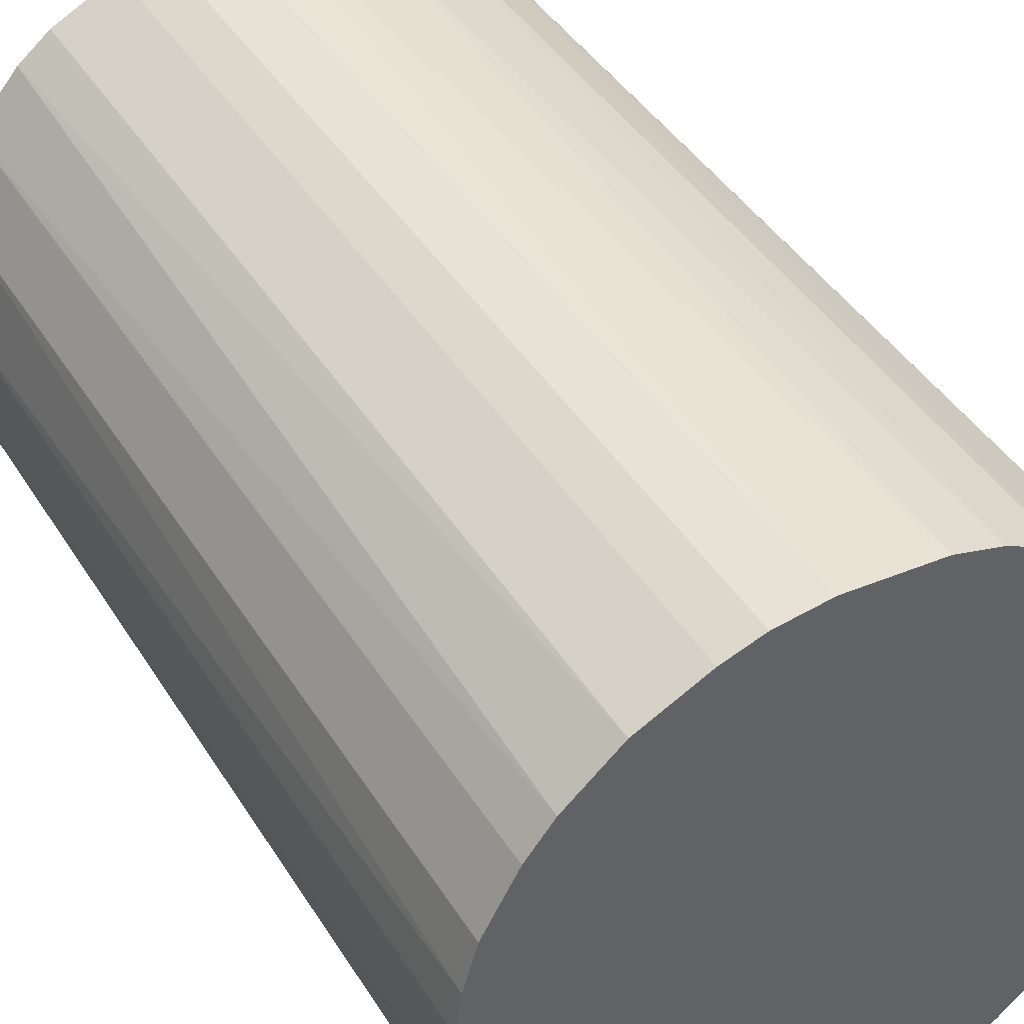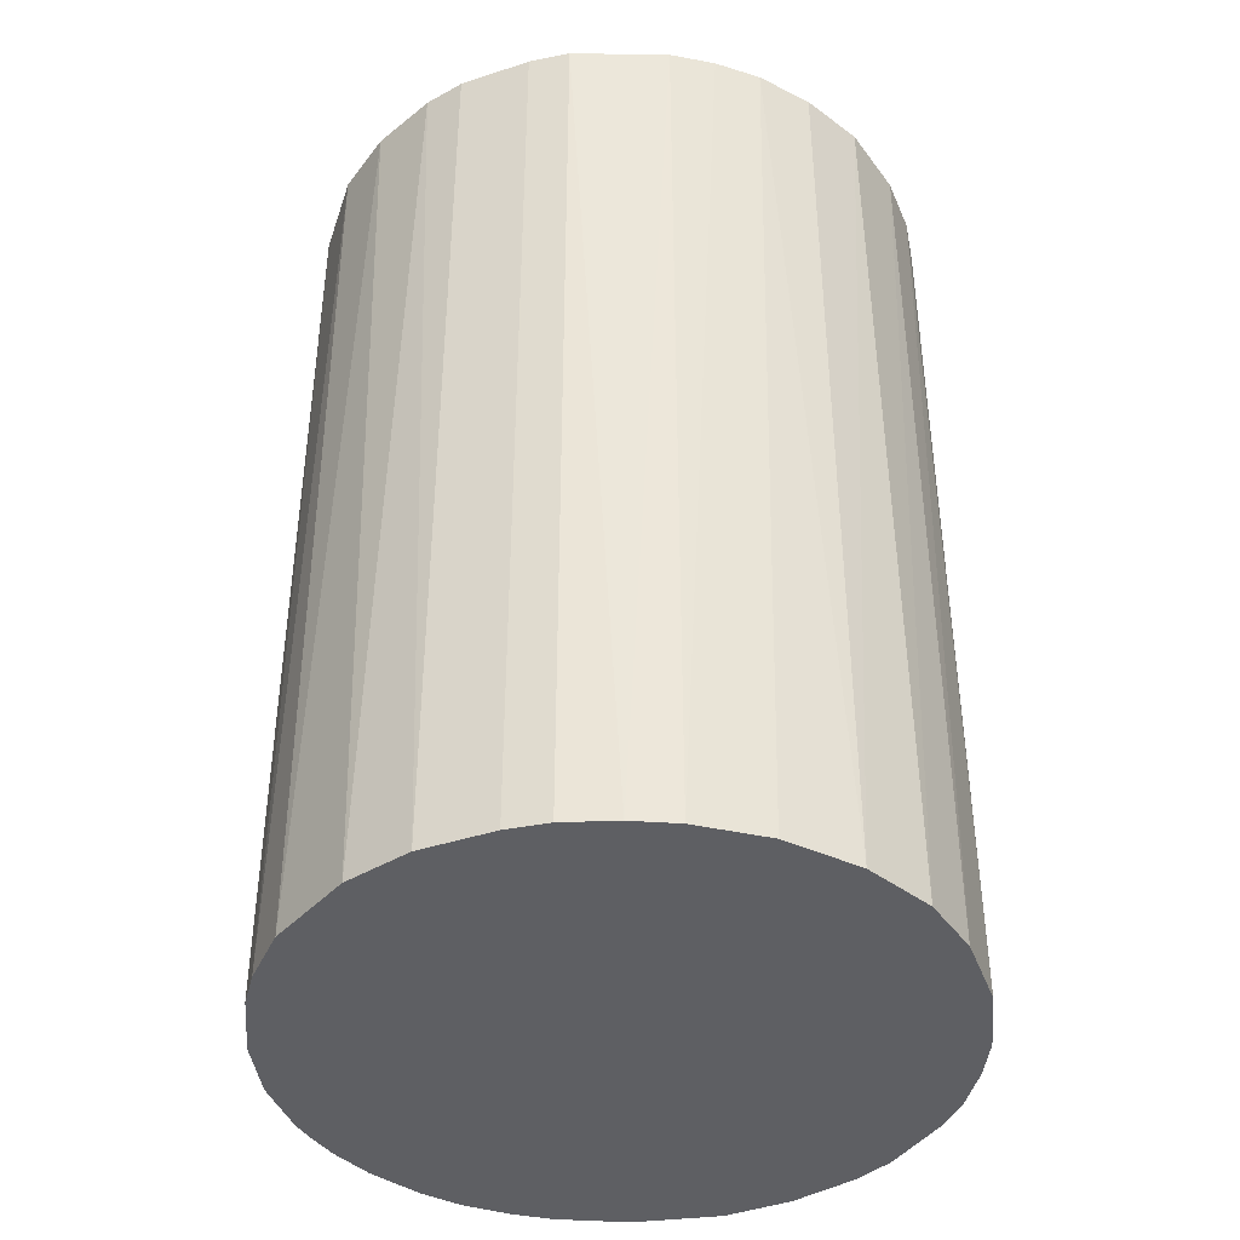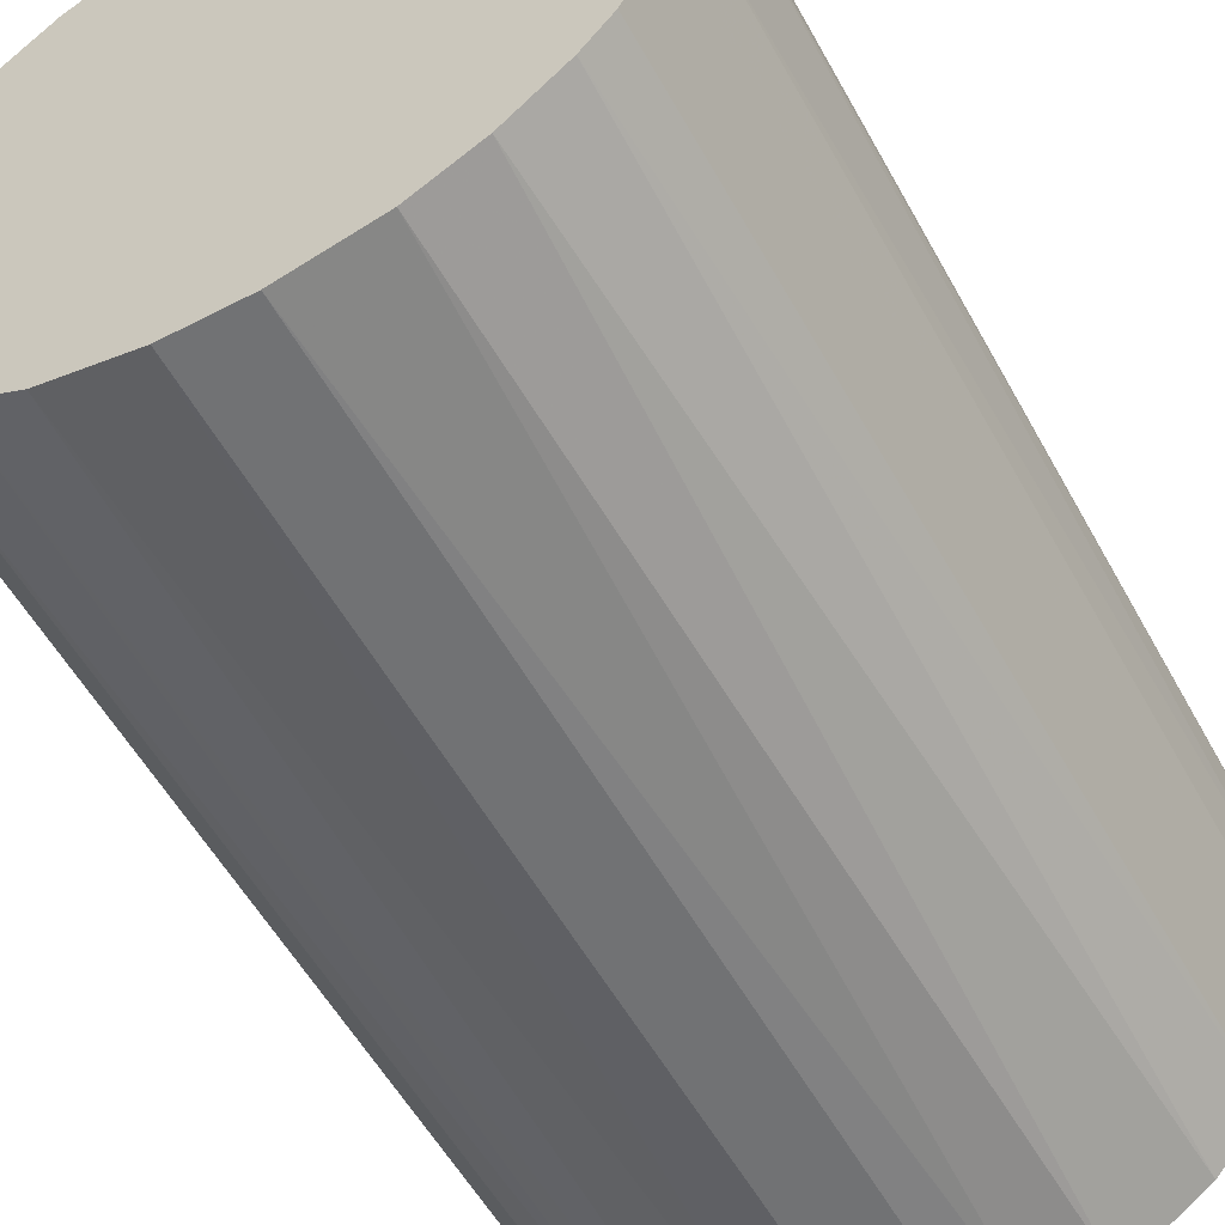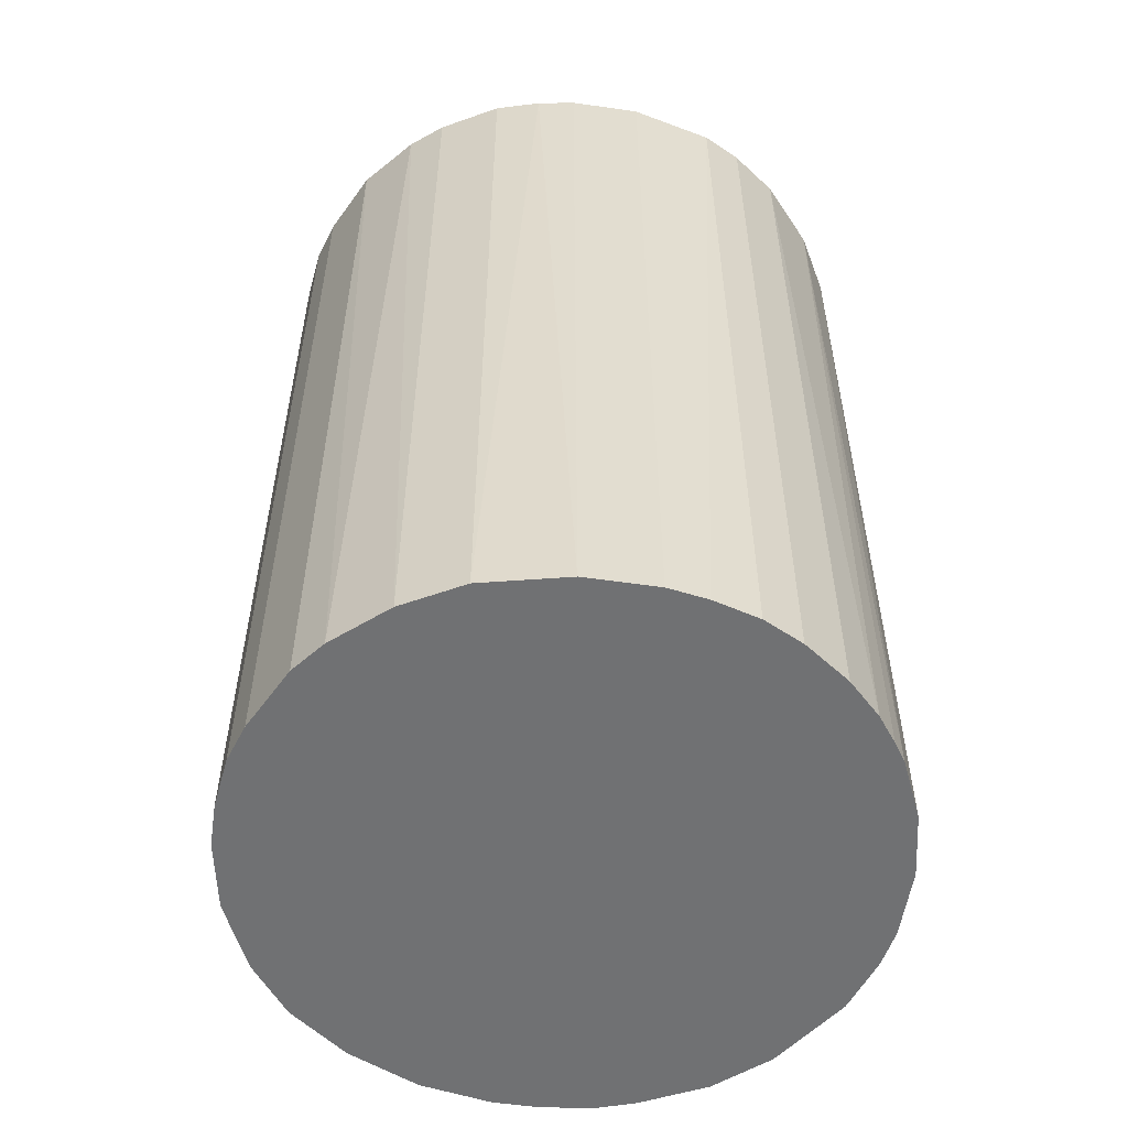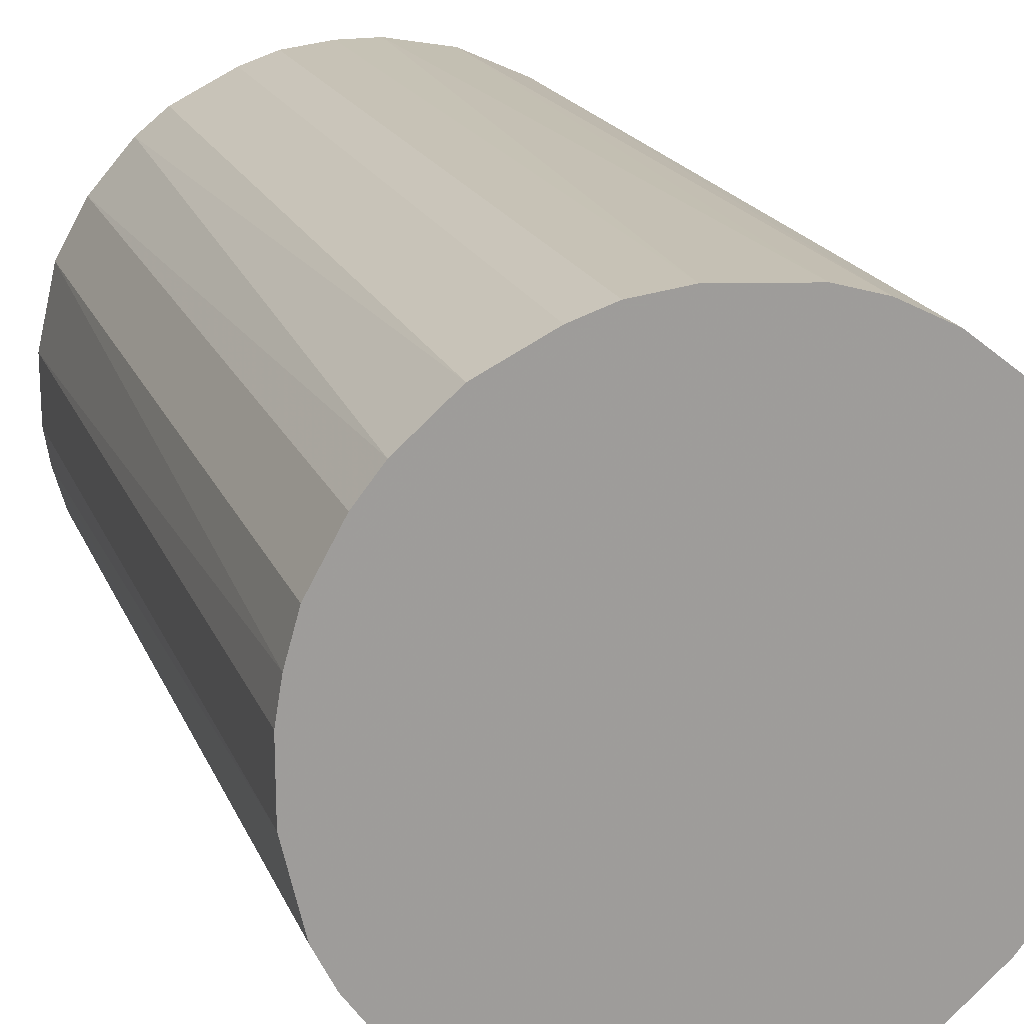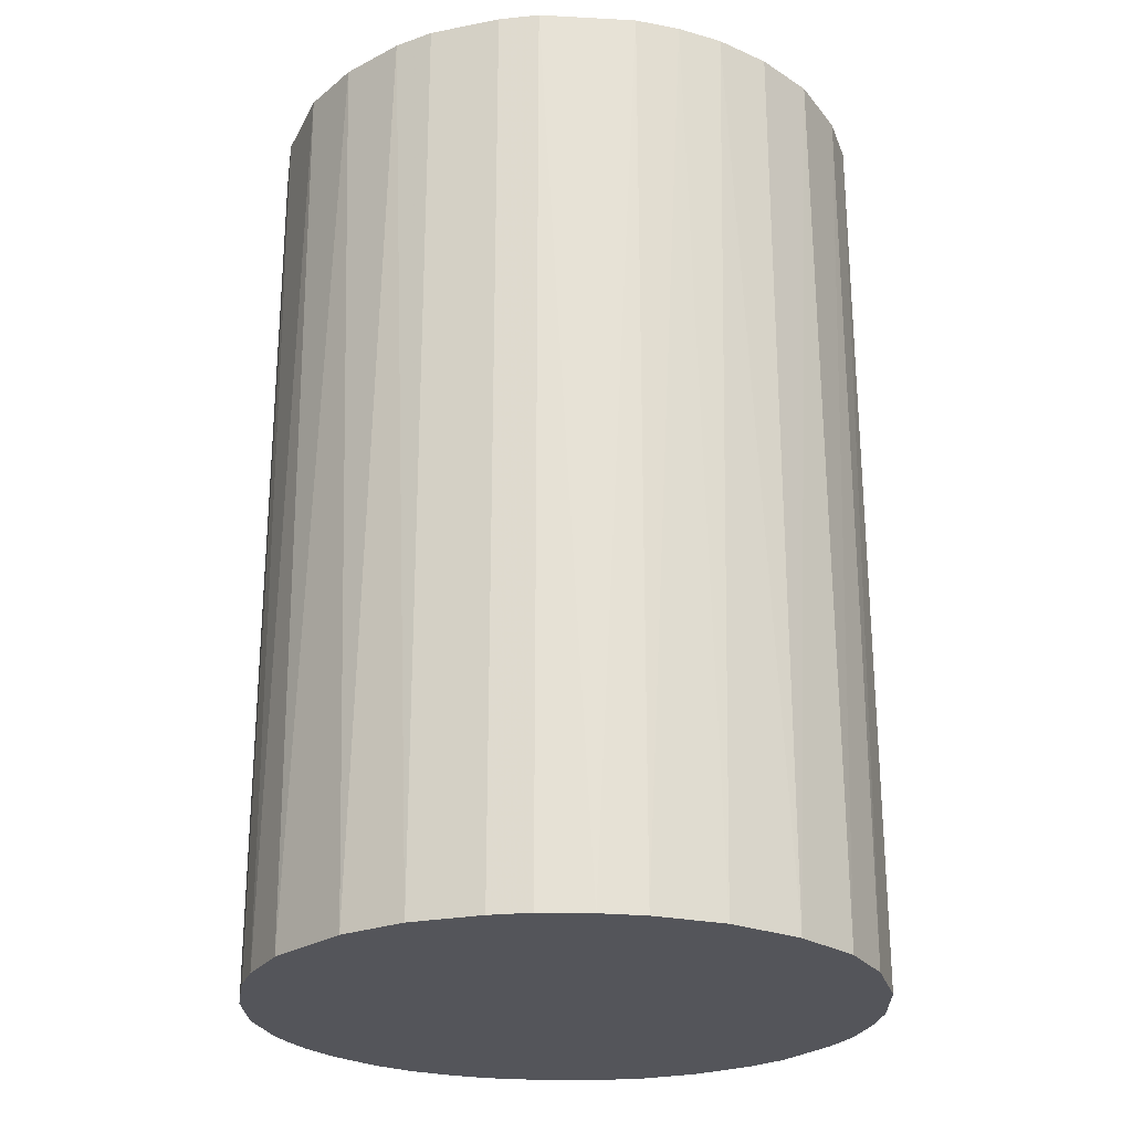
<metadata>
{"format":"obj","ext":"obj","renderer":"f3d","projection":"perspective","resolution":1024,"background":"white","views":[{"elev":42.6,"azim":-29.6,"up":"+Y"},{"elev":-40.9,"azim":85.2,"up":"+Z"},{"elev":-55.5,"azim":28.6,"up":"+Y"},{"elev":-55.2,"azim":-98.6,"up":"+Z"},{"elev":18.9,"azim":-17.7,"up":"+Y"},{"elev":-25.0,"azim":81.1,"up":"+Z"}]}
</metadata>
<code>
o convex_0
v -0.02092 -0.005138 -0.03223
v 0.02145 0.001619 0.03223
v 0.021 0.004776 0.03223
v -0.02137 -0.002434 0.03223
v -0.001533 0.02145 -0.03223
v 0.009282 -0.01956 -0.03223
v -0.002434 -0.02137 0.03223
v -0.01235 0.01785 0.03223
v 0.02055 0.006578 -0.03223
v 0.01154 0.01829 0.03223
v -0.01776 0.01243 -0.03223
v -0.01235 -0.01776 -0.03223
v 0.01785 -0.01235 0.03223
v 0.0201 -0.007842 -0.03223
v -0.01641 -0.01415 0.03223
v 0.01514 0.01559 -0.03223
v -0.001533 0.02145 0.03223
v -0.02002 0.008381 0.03223
v 0.008381 -0.02001 0.03223
v -0.002434 -0.02137 -0.03223
v -0.02137 0.00252 -0.03223
v 0.006578 0.02055 -0.03223
v -0.007842 0.0201 -0.03223
v 0.0183 0.01153 0.03223
v 0.01469 -0.01596 -0.03223
v -0.008294 -0.02002 0.03223
v -0.01866 -0.011 -0.03223
v -0.02002 -0.008294 0.03223
v 0.021 -0.005138 0.03223
v 0.02145 -0.001533 -0.03223
v 0.004776 0.021 0.03223
v 0.00252 -0.02137 -0.03223
v 0.01244 -0.01776 0.03223
v -0.01235 0.01785 -0.03223
v -0.01596 0.01469 0.03223
v -0.005138 0.021 0.03223
v -0.00694 -0.02046 -0.03223
v -0.02002 0.008381 -0.03223
v 0.00252 -0.02137 0.03223
v -0.02137 0.00252 0.03223
v 0.0183 0.01153 -0.03223
v 0.01559 0.01514 0.03223
v 0.01785 -0.01235 -0.03223
v -0.01235 -0.01776 0.03223
v 0.01154 0.01829 -0.03223
v -0.01415 -0.01641 -0.03223
v 0.001619 0.02145 -0.03223
v 0.02145 0.001619 -0.03223
v 0.007932 0.0201 0.03223
v 0.0201 0.007928 0.03223
v -0.01461 0.01604 -0.03223
v 0.01604 -0.0146 0.03223
v 0.005224 -0.02092 -0.03223
v -0.02137 -0.002434 -0.03223
v -0.01776 0.01243 0.03223
v 0.0201 -0.007842 0.03223
v -0.007842 0.0201 0.03223
v 0.021 -0.005138 -0.03223
v -0.005138 0.021 -0.03223
v -0.01641 -0.01415 -0.03223
v -0.02092 0.005224 0.03223
v -0.02002 -0.008294 -0.03223
v -0.011 -0.01866 -0.03223
v -0.01866 -0.011 0.03223
f 28 27 64
f 2 3 4
f 1 5 6
f 2 4 7
f 4 3 8
f 6 5 9
f 8 3 10
f 5 1 11
f 1 6 12
f 2 7 13
f 6 9 14
f 7 4 15
f 9 5 16
f 8 10 17
f 4 8 18
f 13 7 19
f 12 6 20
f 11 1 21
f 16 5 22
f 5 11 23
f 10 3 24
f 6 14 25
f 7 15 26
f 1 12 27
f 4 1 28
f 15 4 28
f 2 13 29
f 14 9 30
f 2 29 30
f 17 10 31
f 20 6 32
f 7 20 32
f 19 6 33
f 13 19 33
f 6 25 33
f 23 11 34
f 8 23 34
f 18 8 35
f 17 5 36
f 8 17 36
f 12 20 37
f 20 7 37
f 7 26 37
f 18 11 38
f 11 21 38
f 19 7 39
f 7 32 39
f 4 18 40
f 21 4 40
f 9 16 41
f 24 41 42
f 16 10 42
f 10 24 42
f 41 16 42
f 14 13 43
f 25 14 43
f 26 15 44
f 10 16 45
f 16 22 45
f 27 12 46
f 12 44 46
f 44 15 46
f 5 17 47
f 22 5 47
f 17 31 47
f 31 22 47
f 3 2 48
f 9 3 48
f 2 30 48
f 30 9 48
f 31 10 49
f 22 31 49
f 10 45 49
f 45 22 49
f 3 9 50
f 24 3 50
f 9 41 50
f 41 24 50
f 8 34 51
f 34 11 51
f 35 8 51
f 11 35 51
f 13 33 52
f 33 25 52
f 43 13 52
f 25 43 52
f 6 19 53
f 32 6 53
f 19 39 53
f 39 32 53
f 1 4 54
f 21 1 54
f 4 21 54
f 11 18 55
f 18 35 55
f 35 11 55
f 13 14 56
f 29 13 56
f 14 29 56
f 23 8 57
f 8 36 57
f 36 23 57
f 29 14 58
f 14 30 58
f 30 29 58
f 5 23 59
f 36 5 59
f 23 36 59
f 15 27 60
f 27 46 60
f 46 15 60
f 18 38 61
f 38 21 61
f 40 18 61
f 21 40 61
f 1 27 62
f 27 28 62
f 28 1 62
f 12 37 63
f 37 26 63
f 44 12 63
f 26 44 63
f 27 15 64
f 15 28 64

</code>
